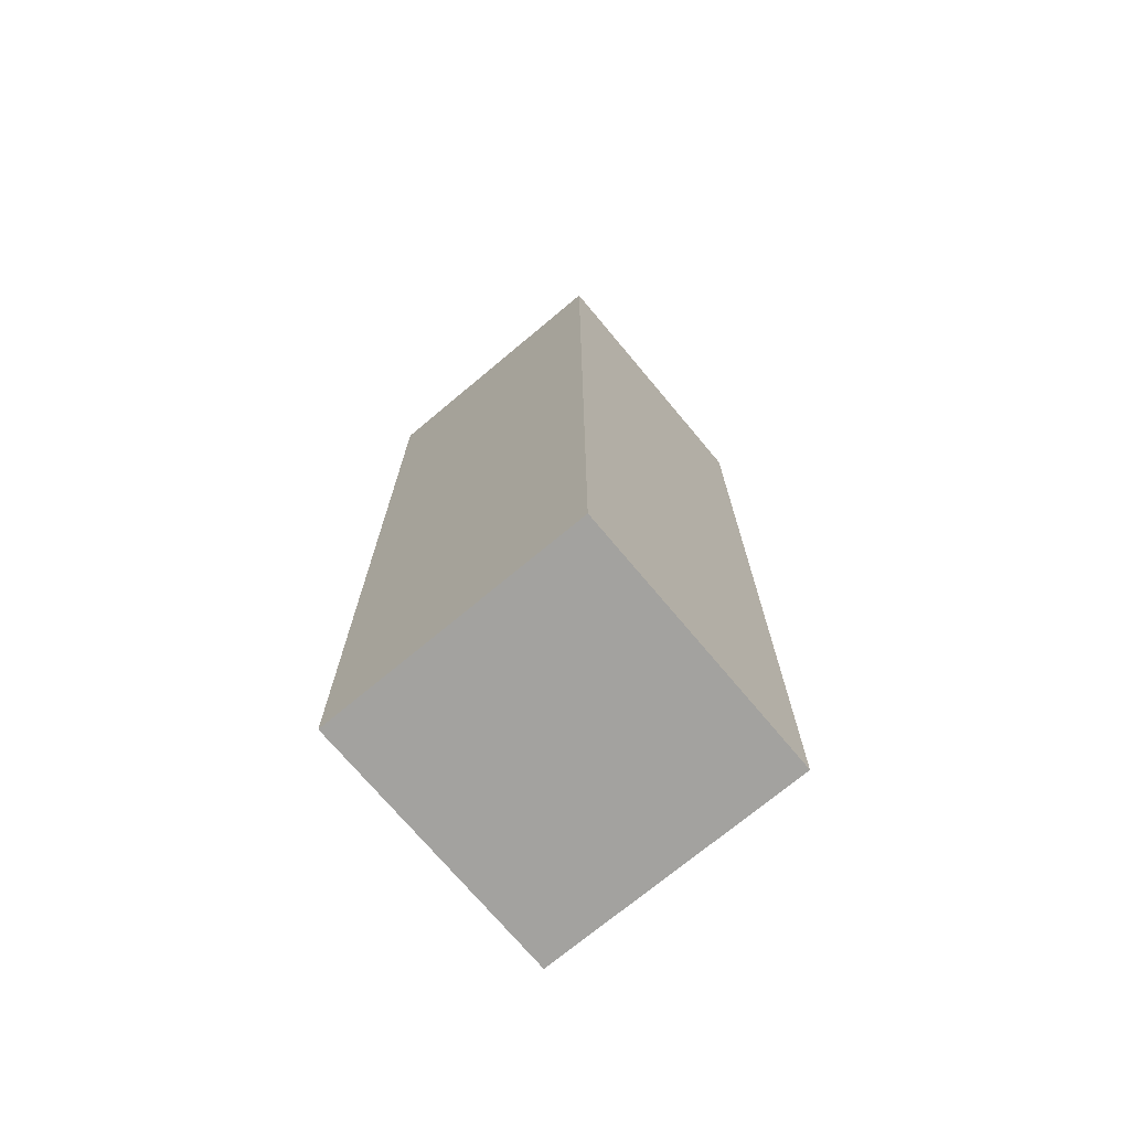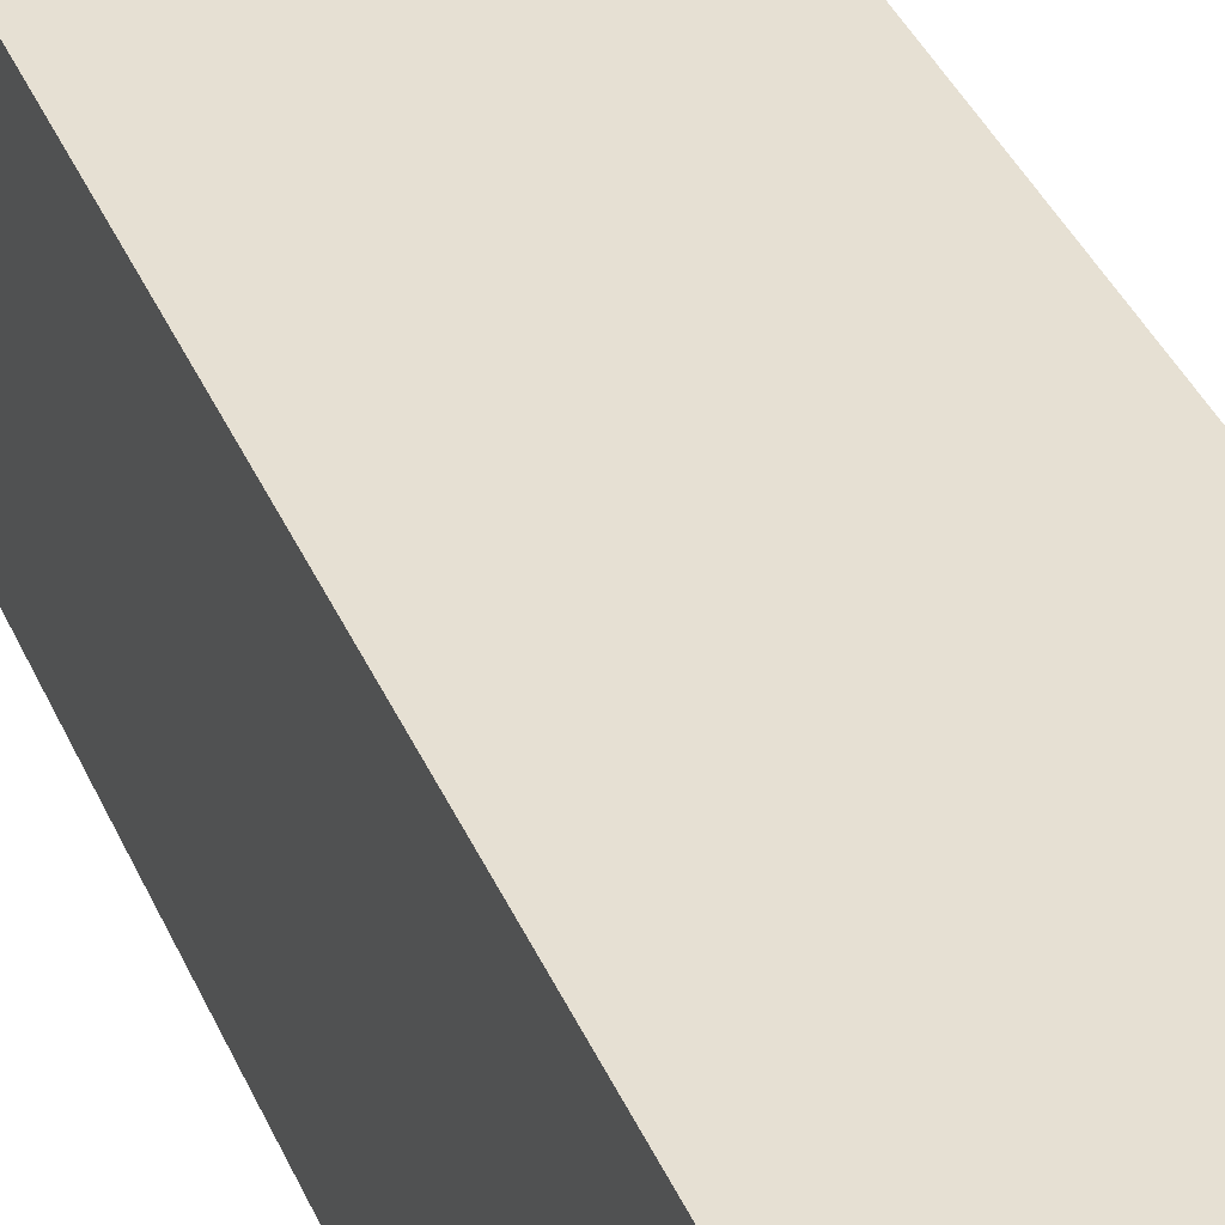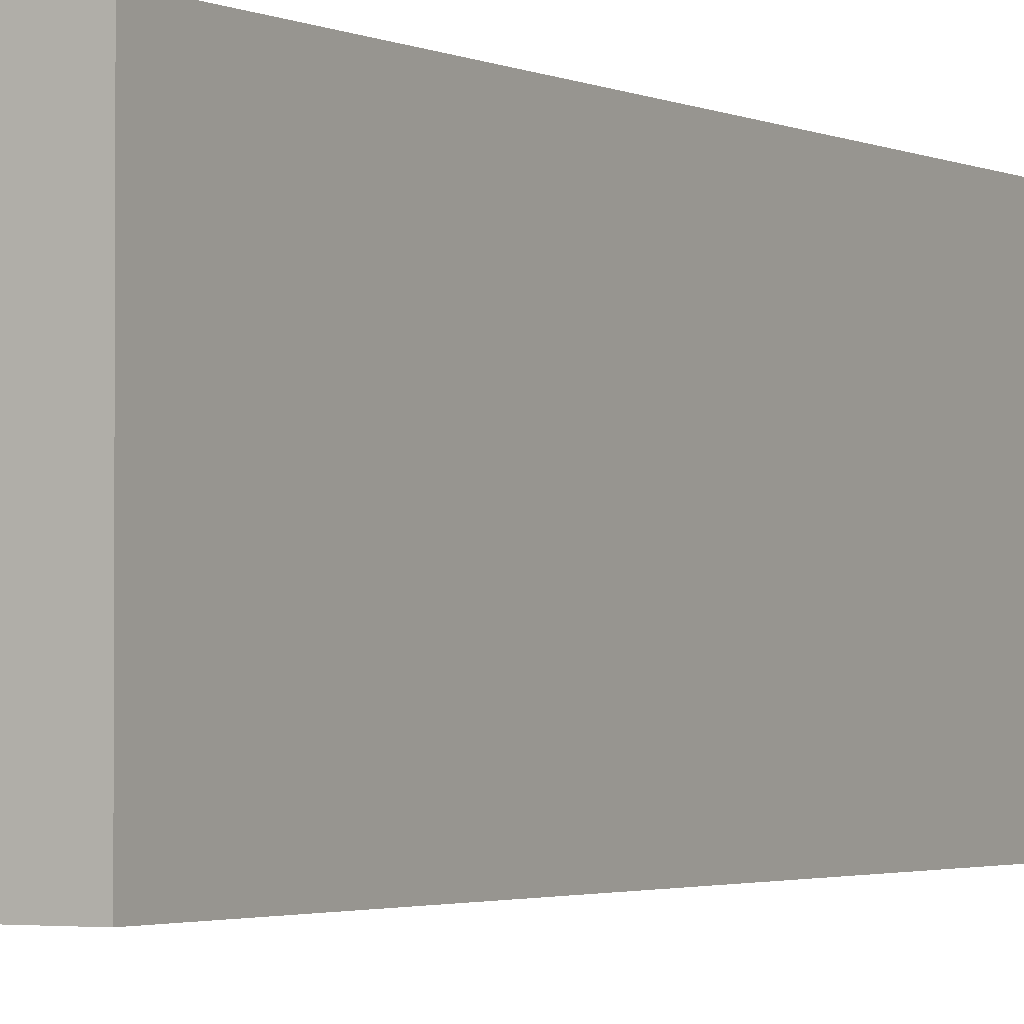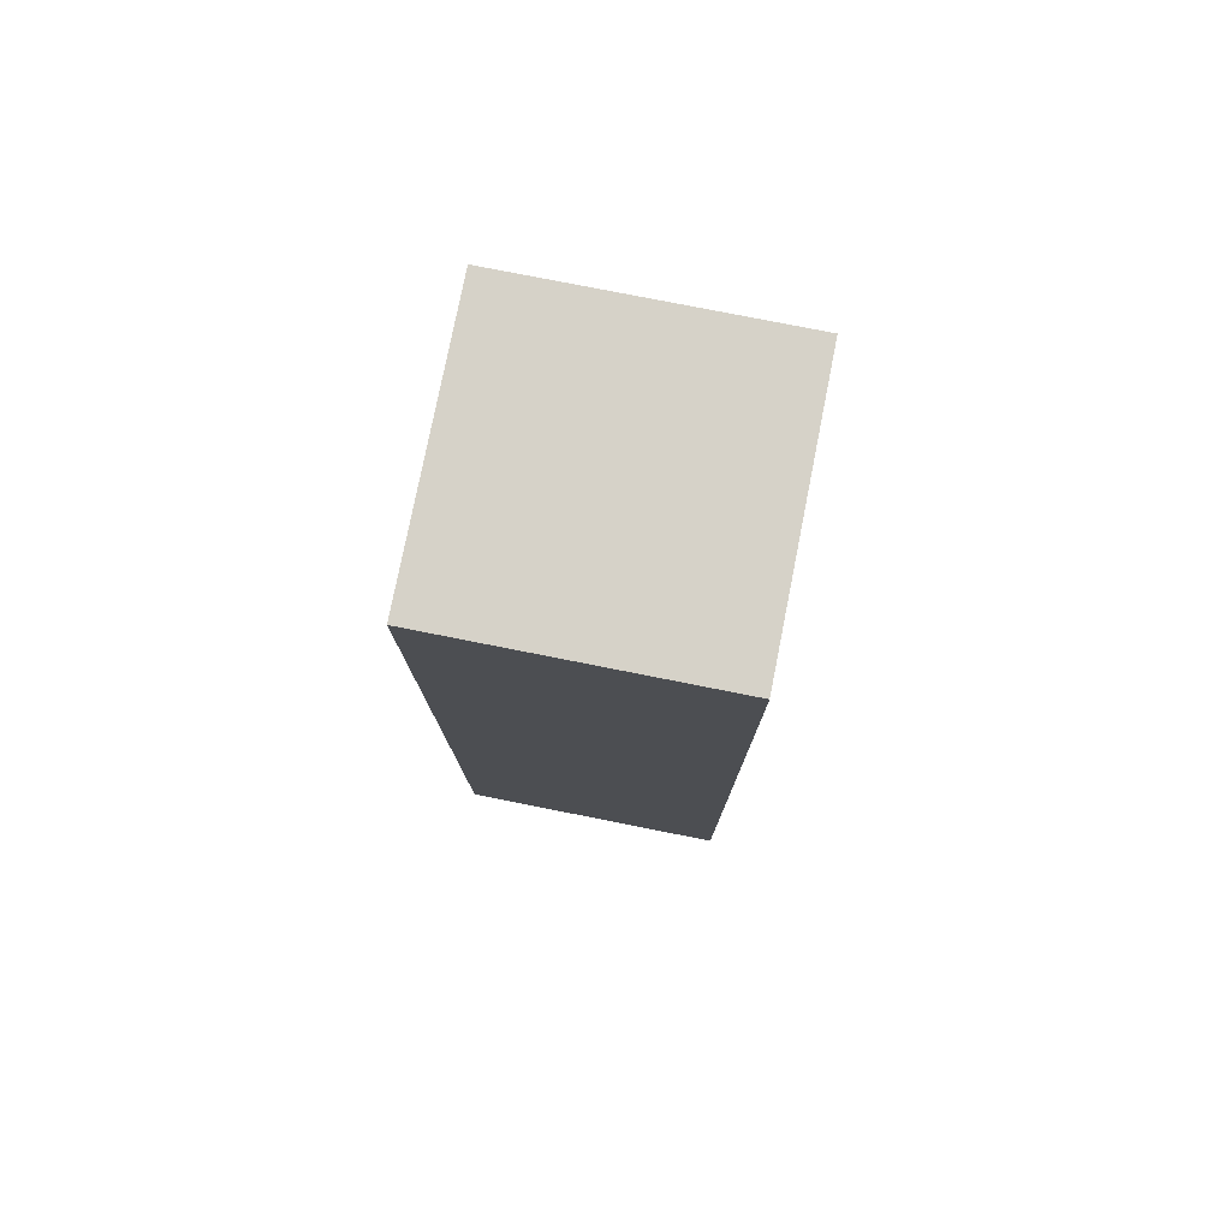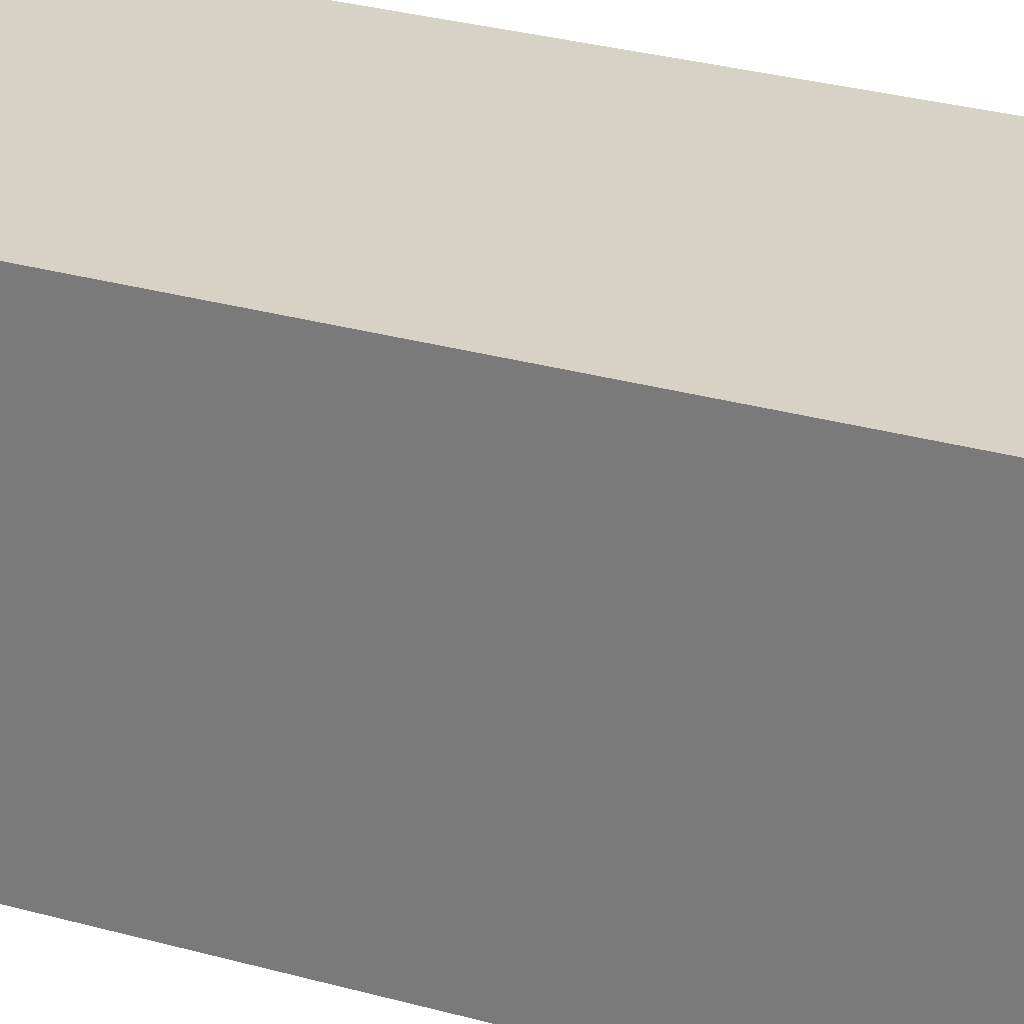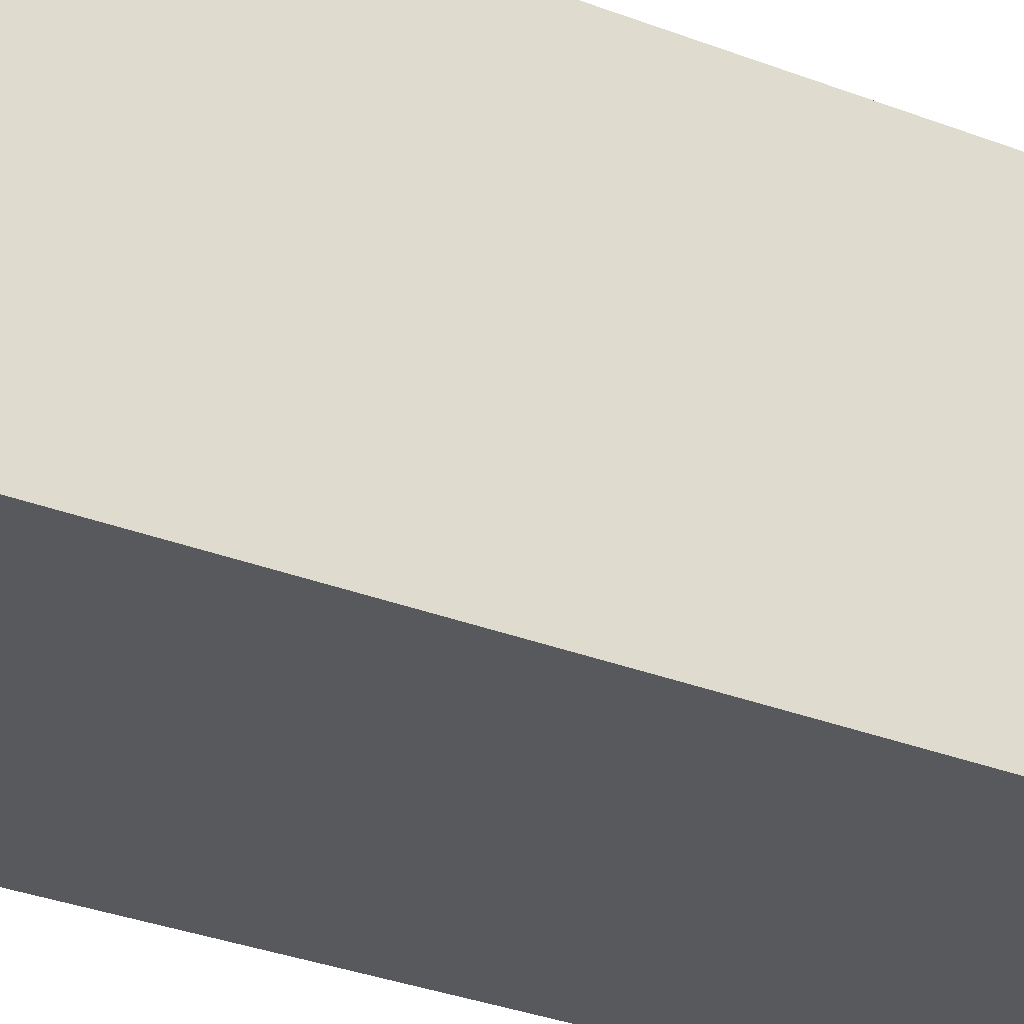
<metadata>
{"format":"obj","ext":"obj","renderer":"f3d","projection":"perspective","resolution":1024,"background":"white","views":[{"elev":-72.4,"azim":129.9,"up":"+Y"},{"elev":38.3,"azim":158.3,"up":"+Z"},{"elev":-2.0,"azim":29.3,"up":"+Z"},{"elev":78.1,"azim":101.2,"up":"+Y"},{"elev":27.4,"azim":-66.1,"up":"+Z"},{"elev":-29.1,"azim":-120.6,"up":"+Z"}]}
</metadata>
<code>
o Cube_Cube.001
v -1 -1 1
v -1 6 1
v -1 -1 -1
v -1 6 -1
v 1 -1 1
v 1 6 1
v 1 -1 -1
v 1 6 -1
f 2 3 1
f 4 7 3
f 8 5 7
f 6 1 5
f 7 1 3
f 4 6 8
f 2 4 3
f 4 8 7
f 8 6 5
f 6 2 1
f 7 5 1
f 4 2 6

</code>
